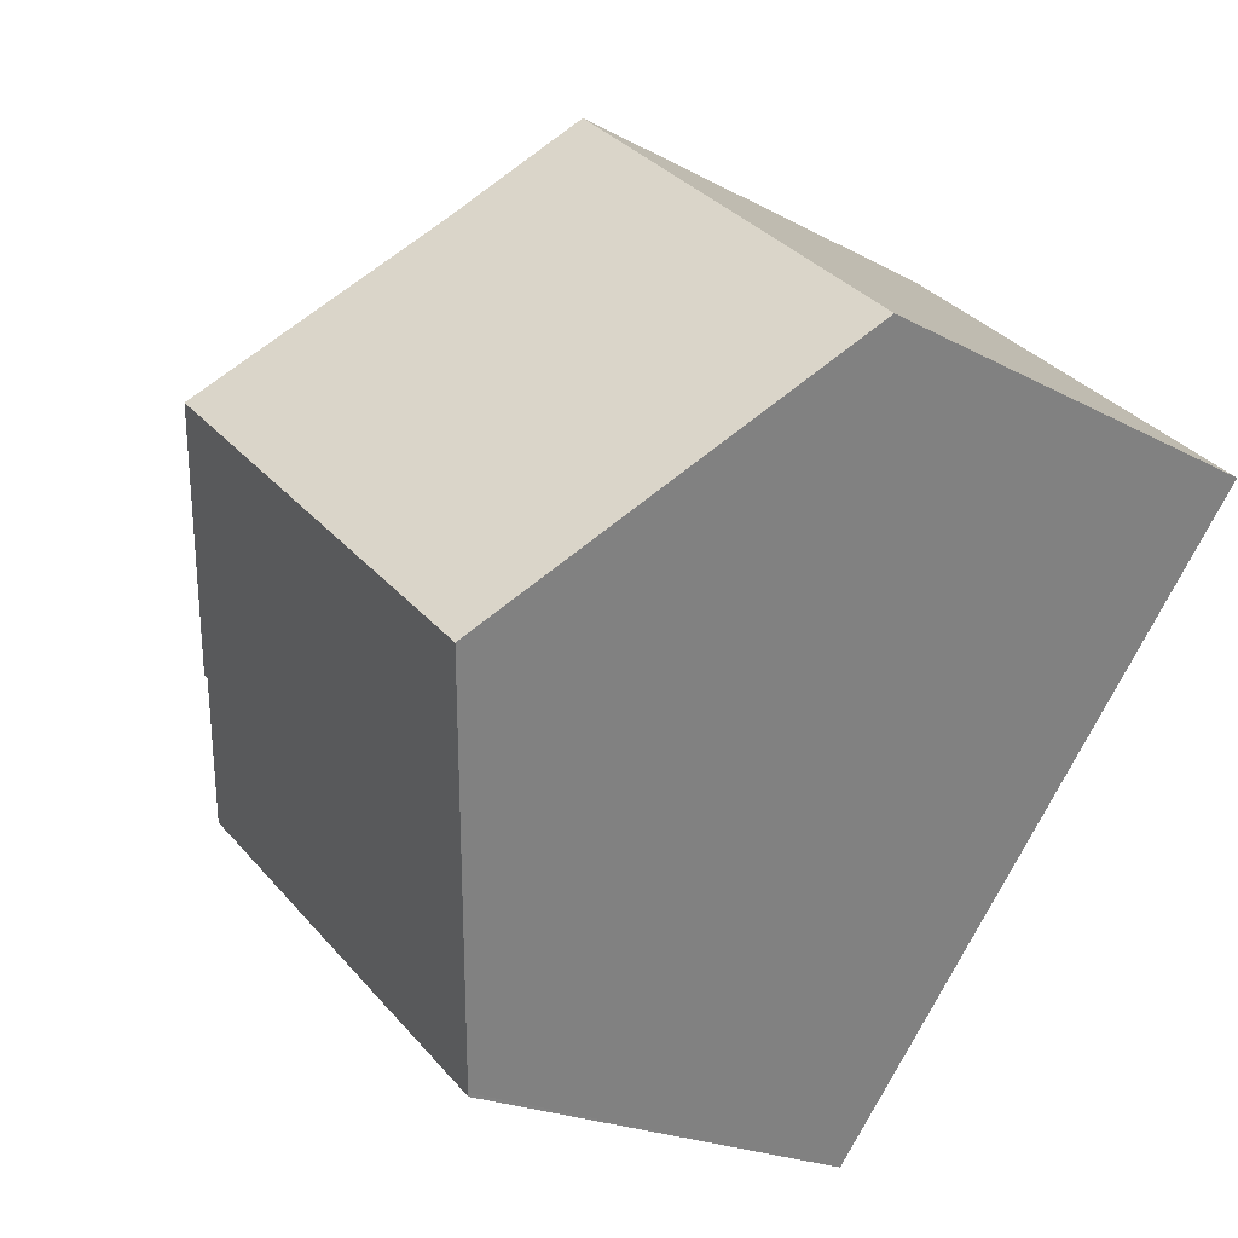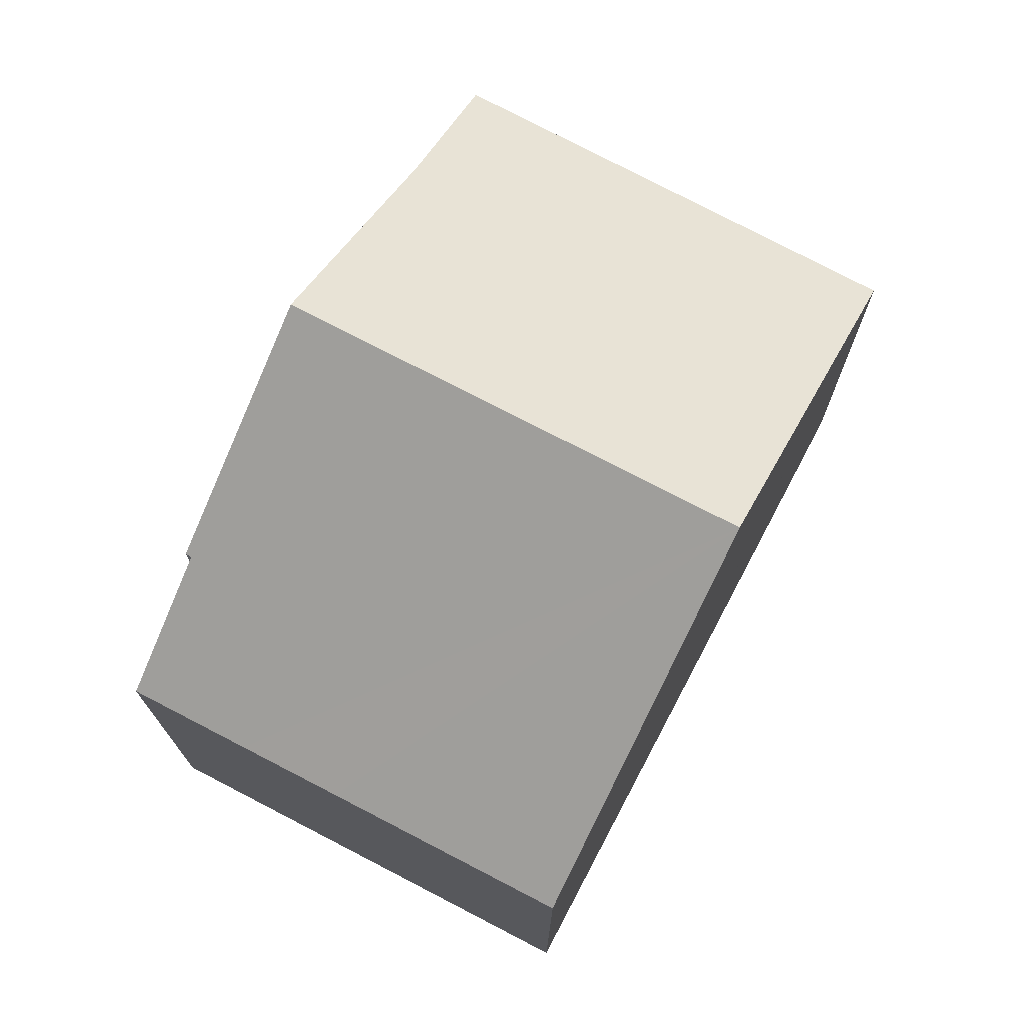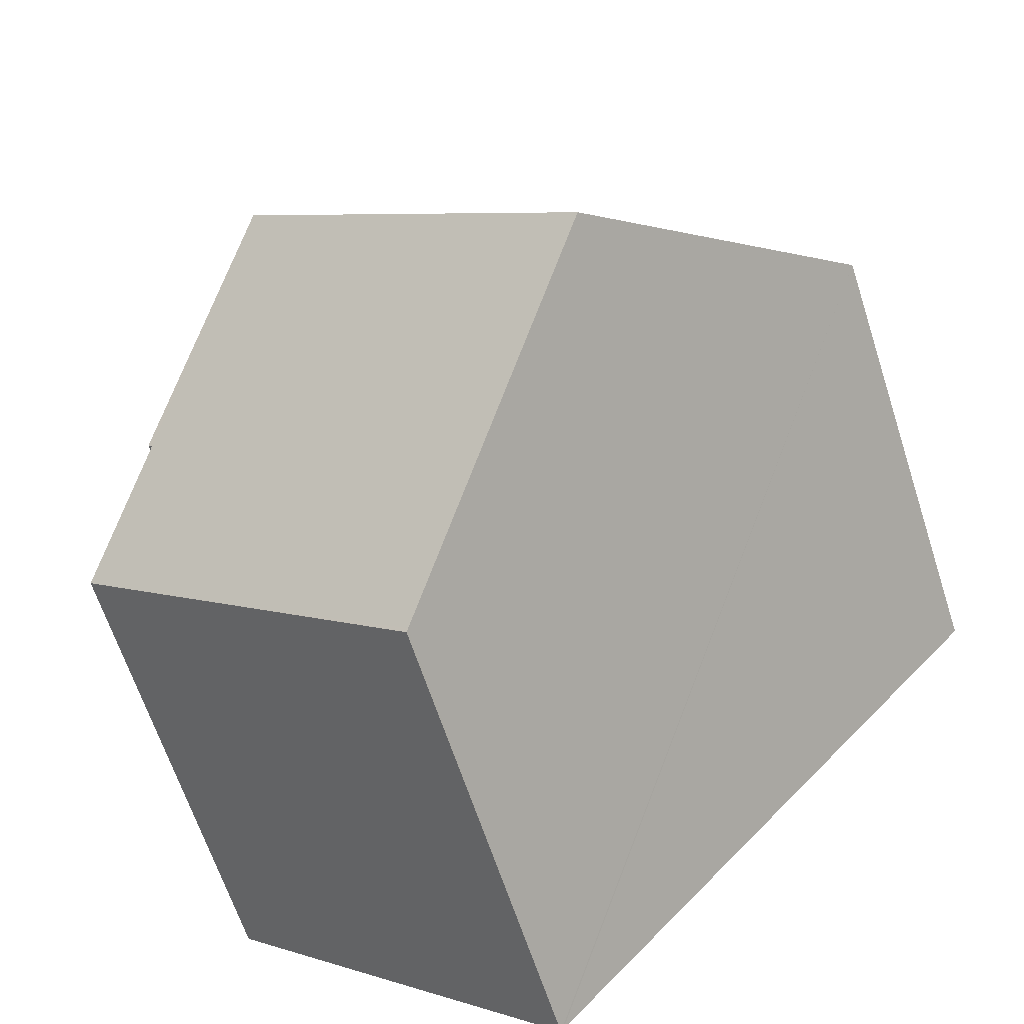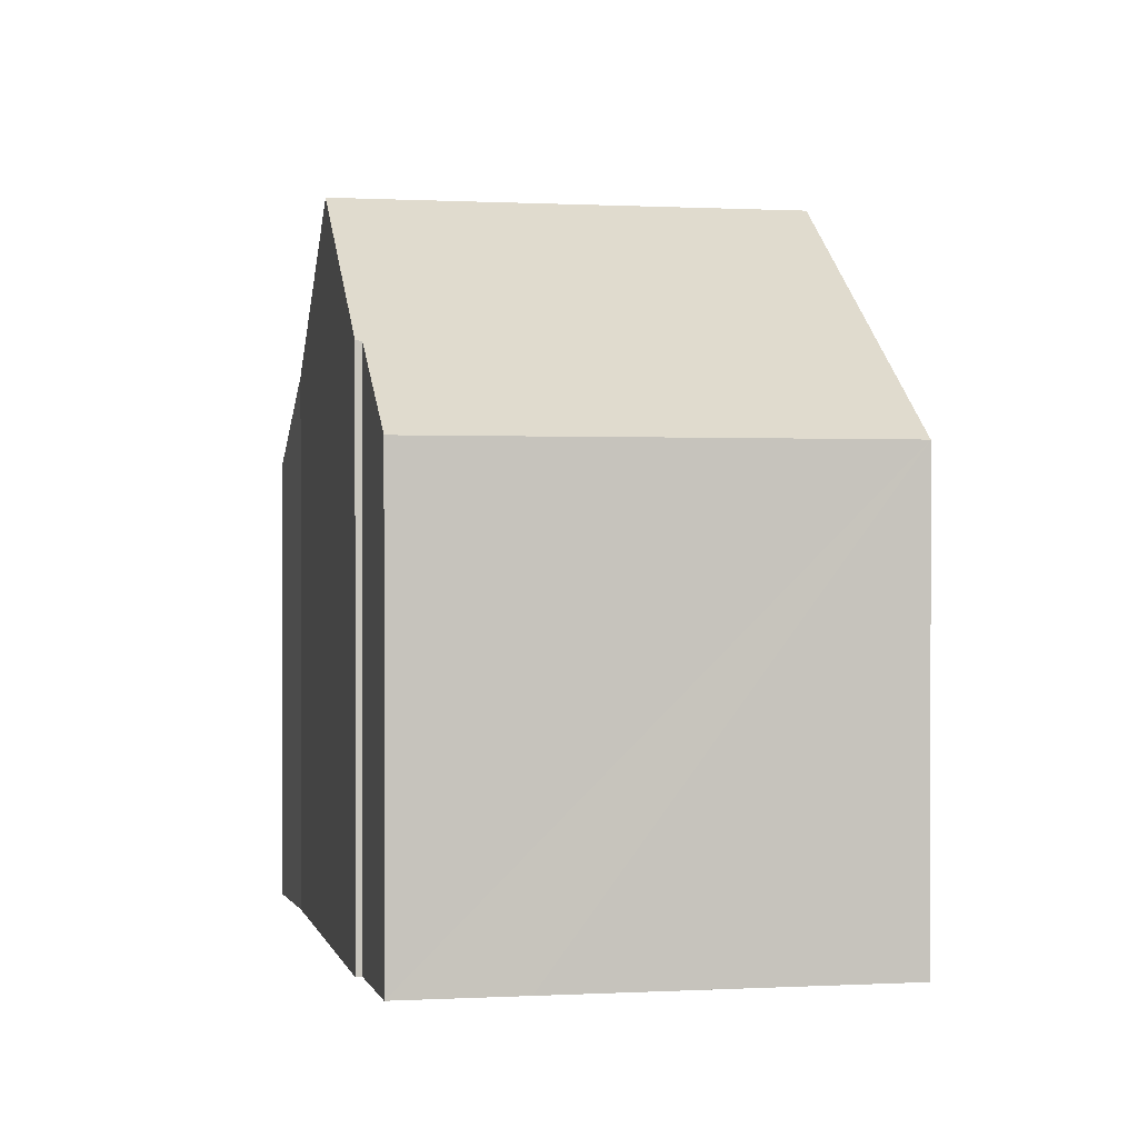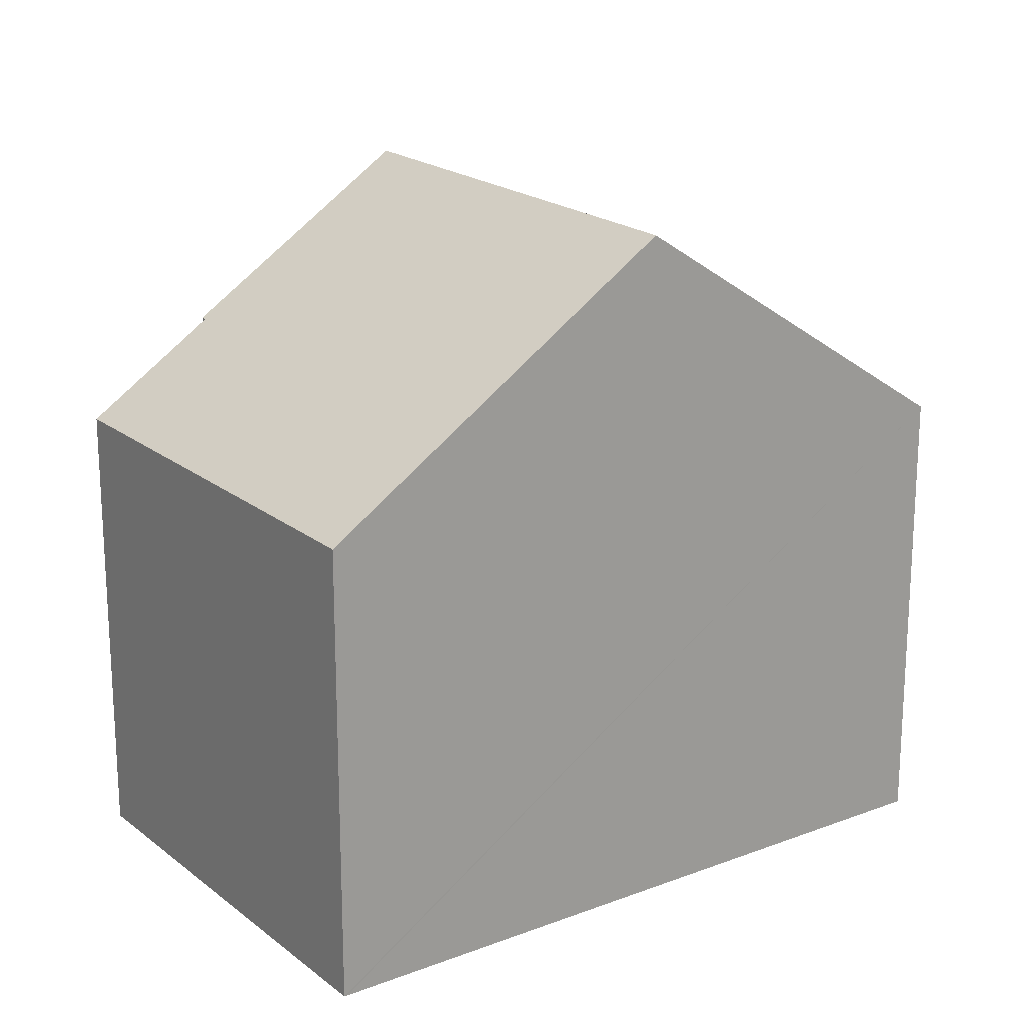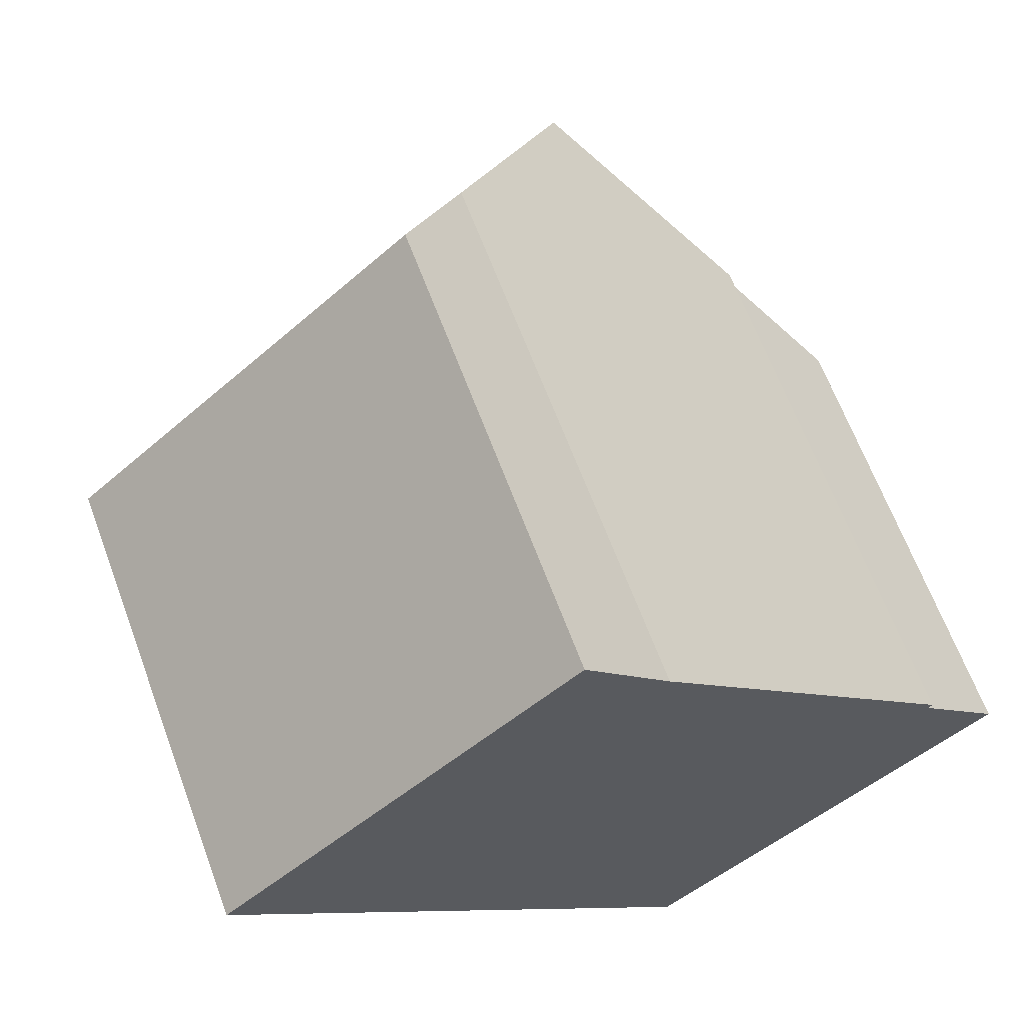
<metadata>
{"format":"obj","ext":"obj","renderer":"f3d","projection":"perspective","resolution":1024,"background":"white","views":[{"elev":-20.3,"azim":-134.9,"up":"+Z"},{"elev":74.7,"azim":166.4,"up":"+Y"},{"elev":-64.4,"azim":-162.1,"up":"+Z"},{"elev":0.3,"azim":126.6,"up":"+Y"},{"elev":20.1,"azim":-166.5,"up":"+Y"},{"elev":64.8,"azim":-20.4,"up":"+Z"}]}
</metadata>
<code>
v  6.803 6.602 -7.711
v  9.438 6.569 -5.48
v  6.834 6.571 -7.747
v  3.403 9.964 -3.857
v  10.55 6.567 -4.515
v  11.87 6.566 -3.361
v  10.62 7.797 -1.953
v  8.467 9.964 0.56
v  10.69 7.802 -1.889
v  5.021 6.541 4.498
v  0 6.599 4.041e-16
v  6.221 7.776 3.039
v  6.221 -1.861e-16 3.039
v  5.021 -2.754e-16 4.498
v  10.69 1.157e-16 -1.889
v  8.467 -3.429e-17 0.56
v  10.62 1.196e-16 -1.953
v  11.87 2.058e-16 -3.361
v  10.55 2.765e-16 -4.515
v  6.834 4.744e-16 -7.747
v  9.438 3.356e-16 -5.48
v  6.803 4.722e-16 -7.711
v  3.403 2.362e-16 -3.857
v  0 0 0
g defaultobject
f 1 2 3
f 2 1 4
f 2 4 5
f 5 4 6
f 6 4 7
f 7 4 8
f 7 8 9
f 10 4 11
f 4 10 12
f 4 12 8
f 10 13 12
f 13 10 14
f 12 9 8
f 9 12 13
f 9 13 15
f 15 13 16
f 17 6 7
f 6 17 18
f 15 7 9
f 7 15 17
f 18 5 6
f 5 18 2
f 2 18 3
f 3 18 19
f 3 19 20
f 20 19 21
f 20 1 3
f 1 20 4
f 4 20 11
f 11 20 22
f 11 22 23
f 11 23 24
f 24 10 11
f 10 24 14
f 21 22 20
f 22 21 23
f 23 21 24
f 24 21 19
f 24 19 18
f 24 18 17
f 24 17 13
f 24 13 14
f 13 17 16
f 16 17 15

</code>
